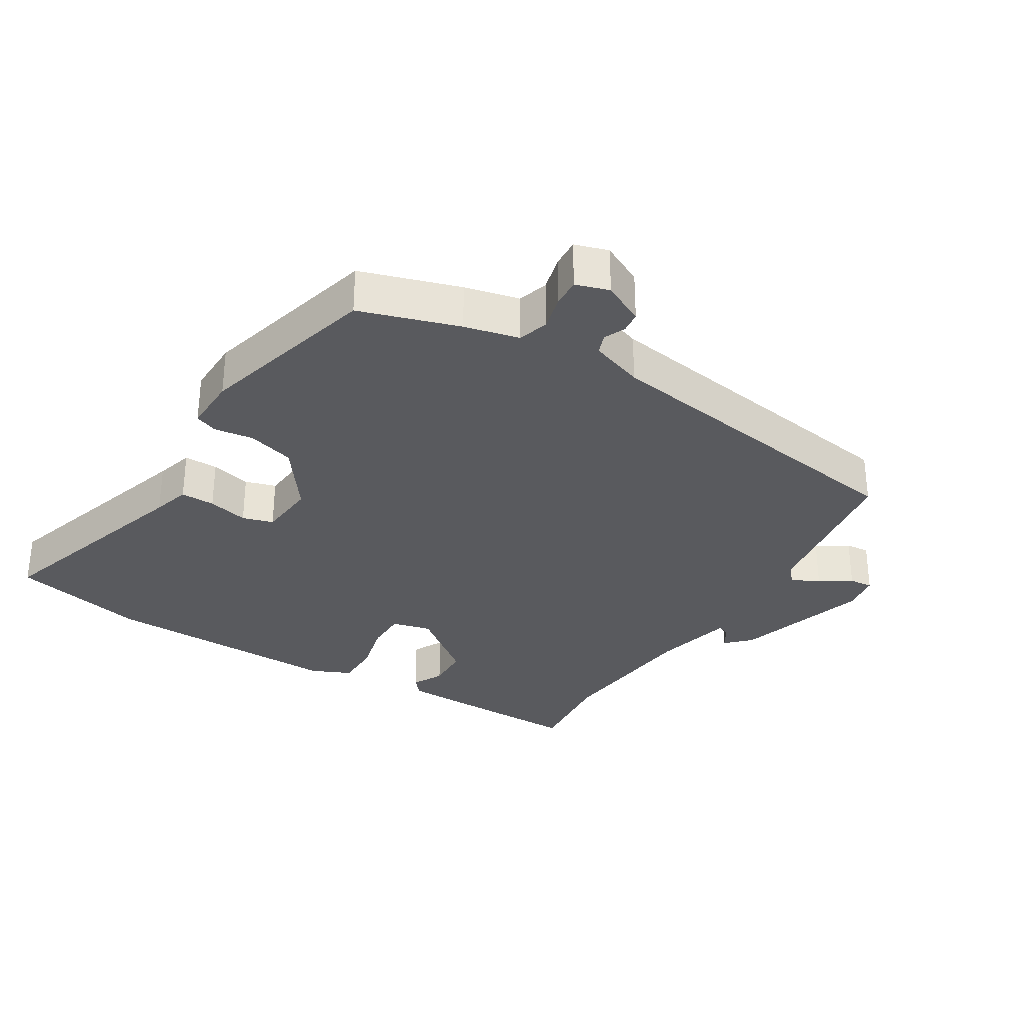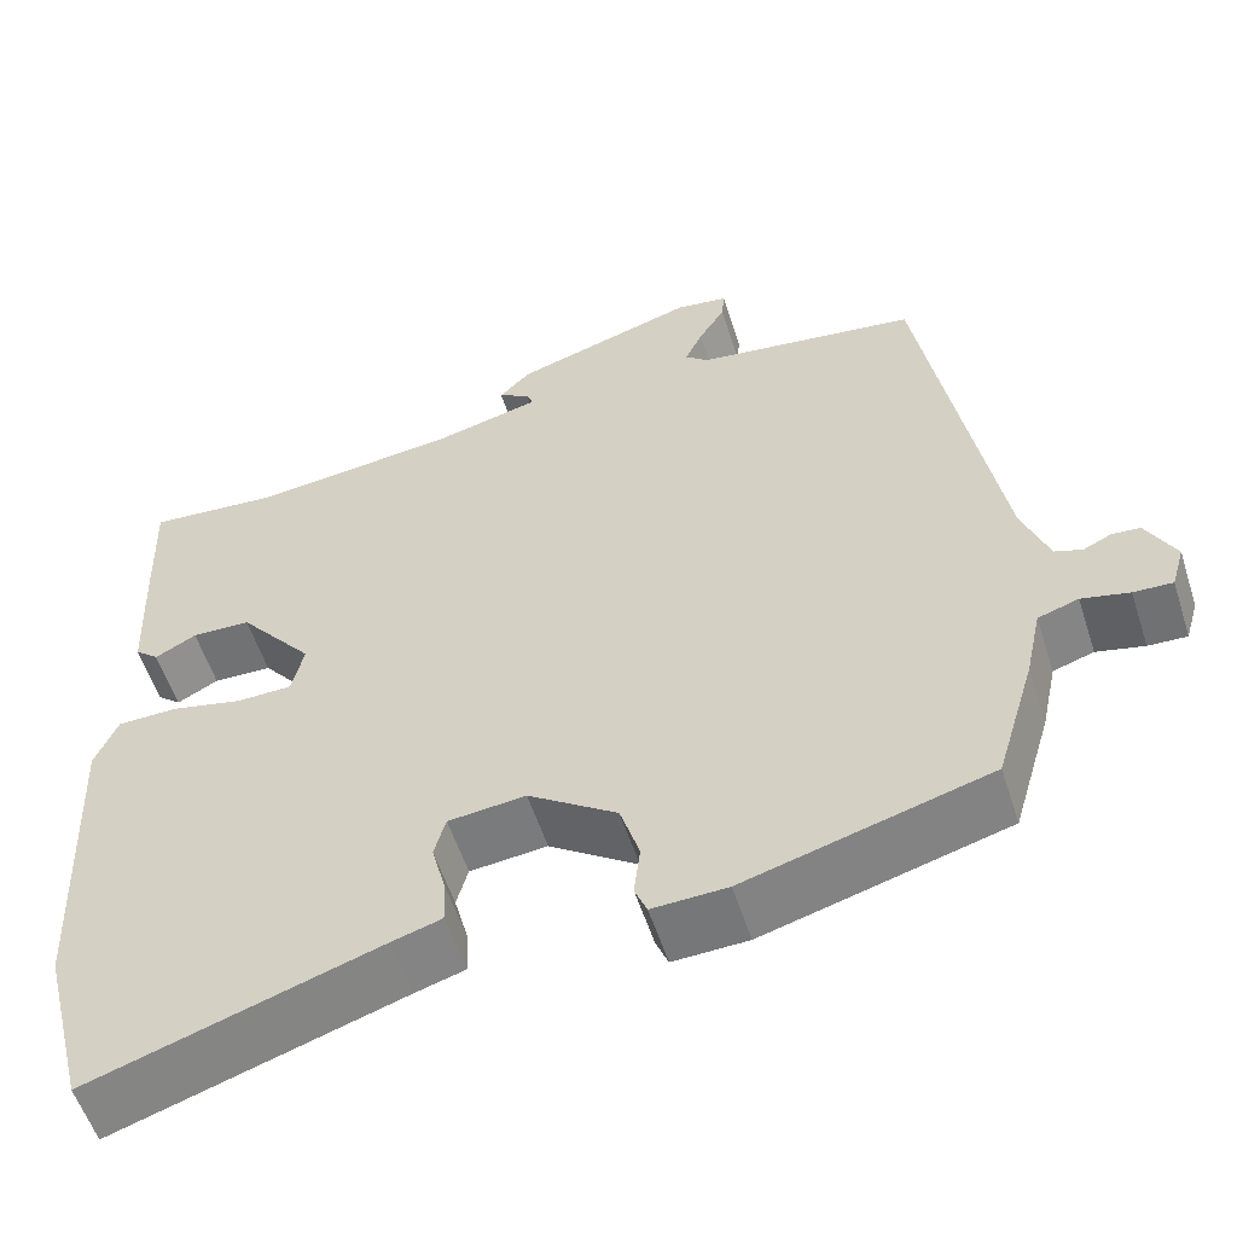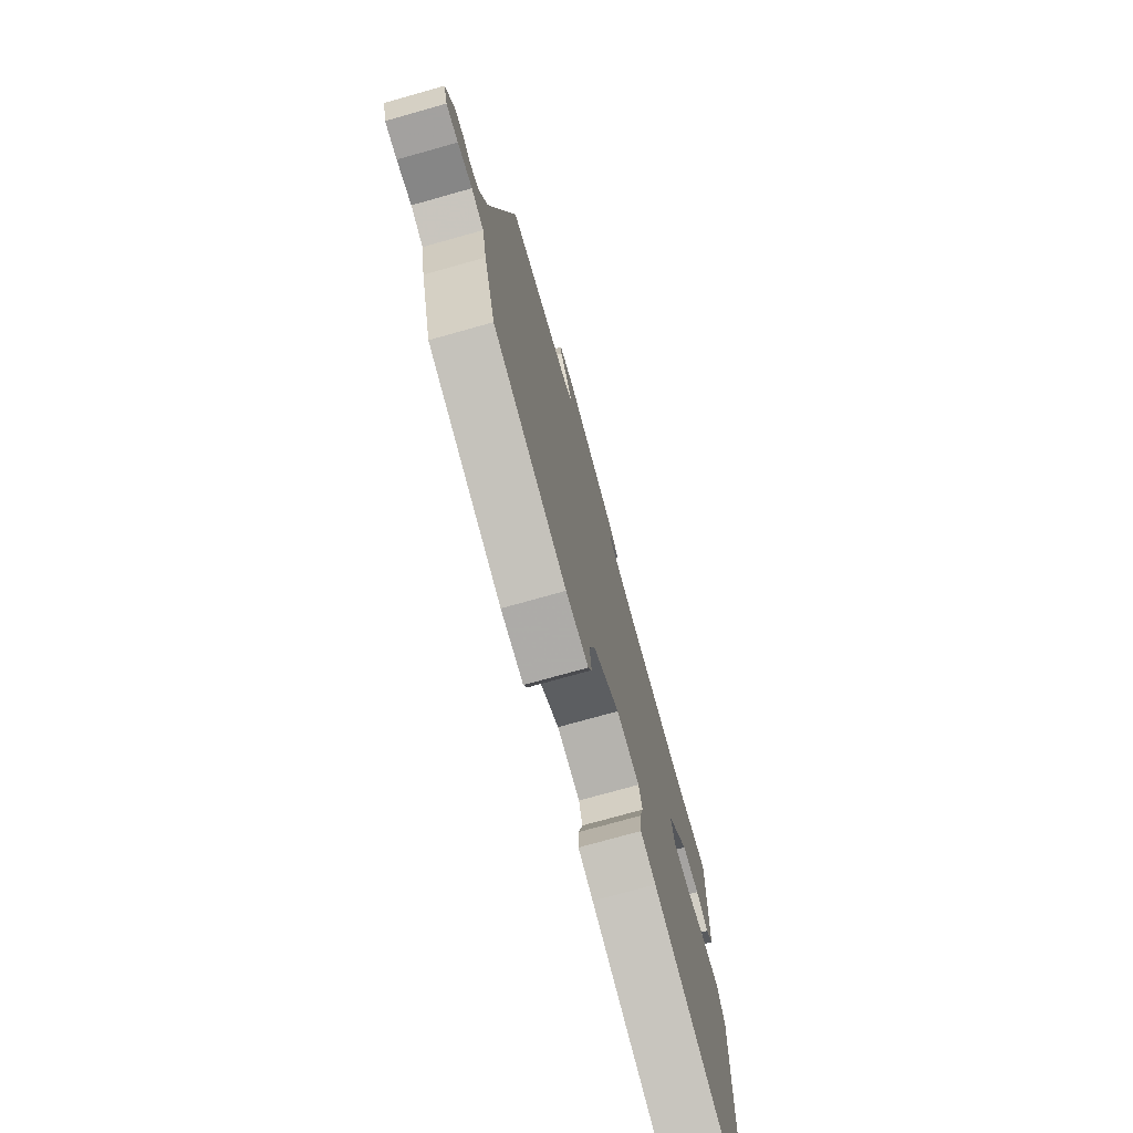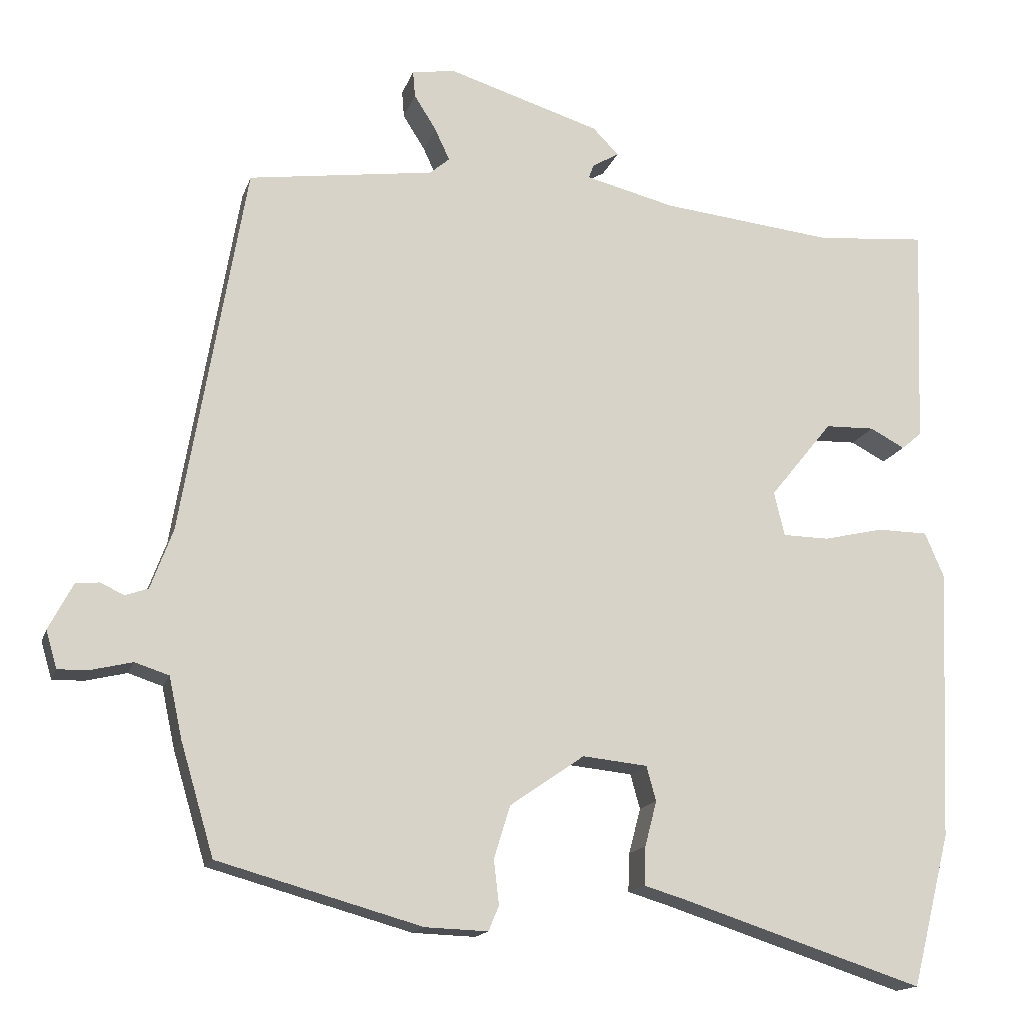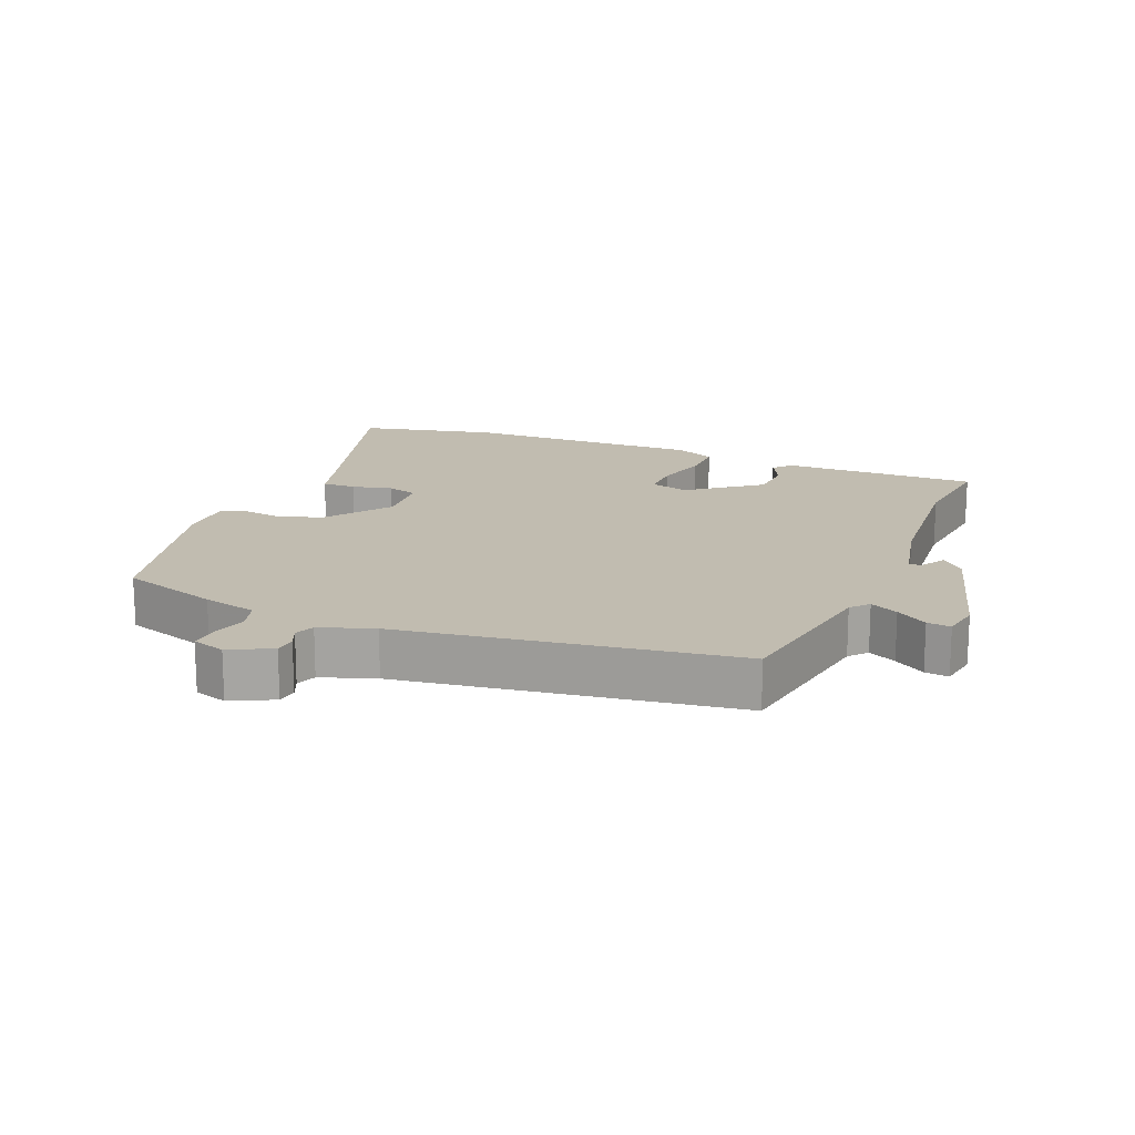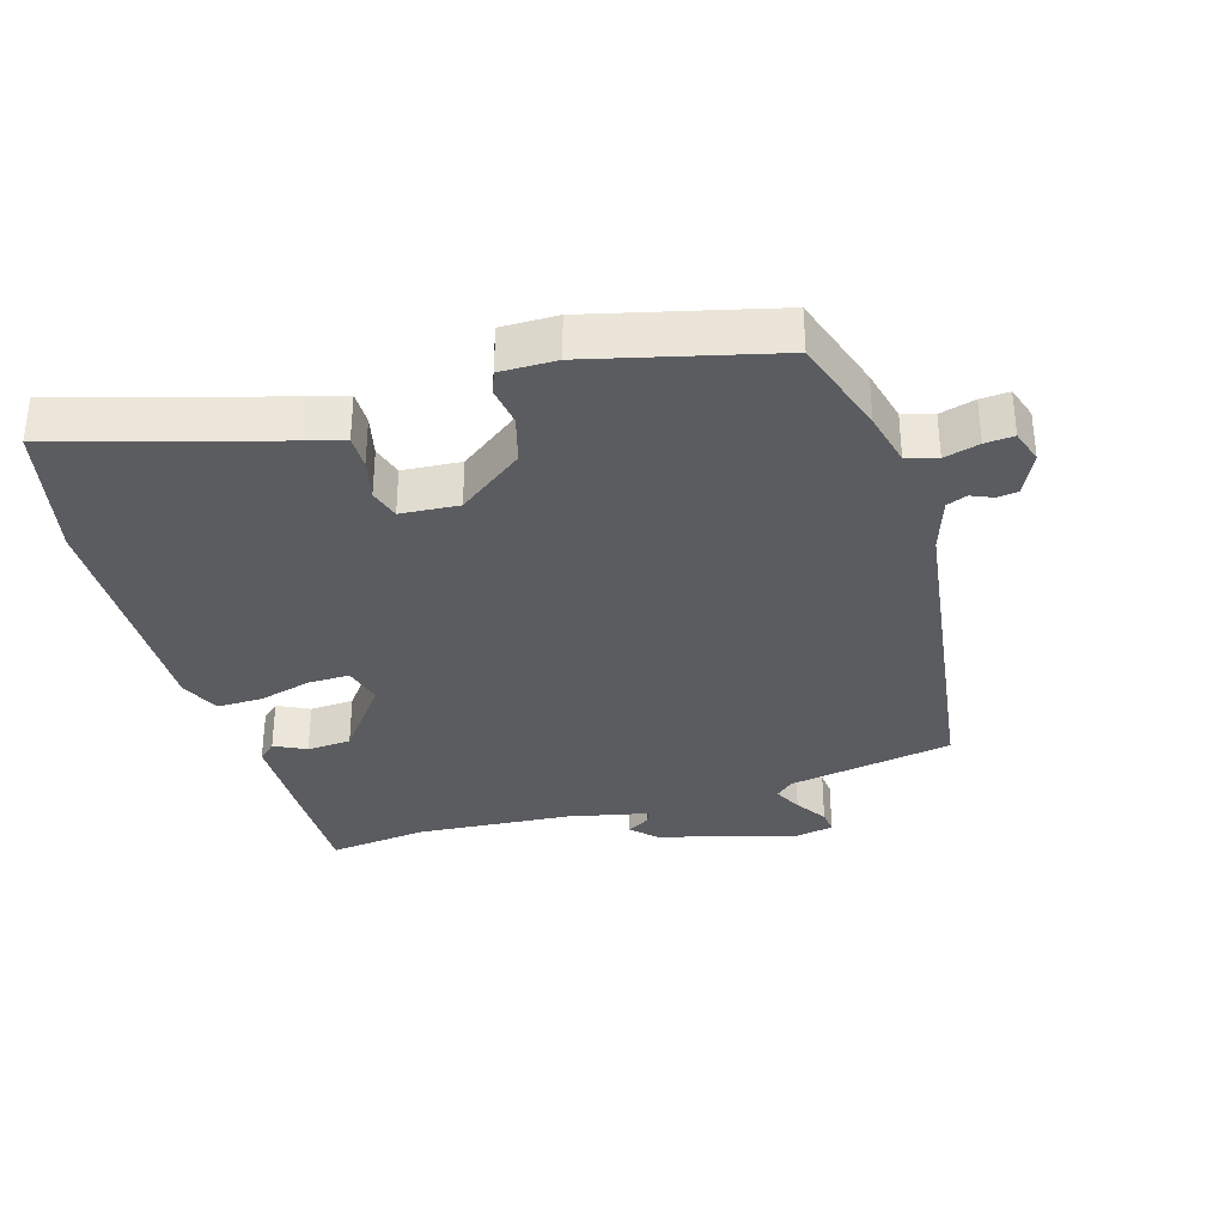
<metadata>
{"format":"obj","ext":"obj","renderer":"f3d","projection":"perspective","resolution":1024,"background":"white","views":[{"elev":-31.4,"azim":-120.6,"up":"+Y"},{"elev":-56.2,"azim":-162.2,"up":"+Z"},{"elev":-74.7,"azim":-74.3,"up":"+Z"},{"elev":-15.6,"azim":-15.2,"up":"+Z"},{"elev":16.6,"azim":-66.3,"up":"+Y"},{"elev":-34.1,"azim":-161.8,"up":"+Y"}]}
</metadata>
<code>
v 0.383 0.07 0.49
v 0.532 0.07 0.503
v 0.527 0.07 0.35
v 0.521 0.07 0.203
v 0.494 0.07 0.18
v 0.447 0.07 0.205
v 0.38 0.07 0.203
v 0.295 0.07 0.098
v 0.309 0.07 0.038
v 0.372 0.07 0.037
v 0.453 0.07 0.056
v 0.522 0.07 0.055
v 0.548 0.07 -0.006
v 0.532 0.07 -0.374
v 0.48 0.07 -0.58
v 0.153 0.07 -0.474
v 0.096 0.07 -0.457
v 0.098 0.07 -0.405
v 0.114 0.07 -0.344
v 0.101 0.07 -0.297
v 0.013 0.07 -0.288
v -0.088 0.07 -0.358
v -0.11 0.07 -0.429
v -0.103 0.07 -0.489
v -0.117 0.07 -0.523
v -0.202 0.07 -0.52
v -0.478 0.07 -0.443
v -0.523 0.07 -0.292
v -0.541 0.07 -0.209
v -0.587 0.07 -0.194
v -0.641 0.07 -0.207
v -0.685 0.07 -0.209
v -0.7 0.07 -0.158
v -0.667 0.07 -0.095
v -0.635 0.07 -0.092
v -0.603 0.07 -0.107
v -0.572 0.07 -0.096
v -0.542 0.07 -0.015
v -0.456 0.07 0.49
v -0.204 0.07 0.526
v -0.177 0.07 0.549
v -0.197 0.07 0.592
v -0.227 0.07 0.64
v -0.23 0.07 0.676
v -0.171 0.07 0.685
v 0.036 0.07 0.621
v 0.071 0.07 0.585
v 0.035 0.07 0.564
v 0.028 0.07 0.545
v 0.149 0.07 0.515
v 0.383 0 0.49
v 0.532 0 0.503
v 0.527 0 0.35
v 0.521 0 0.203
v 0.494 0 0.18
v 0.447 0 0.205
v 0.38 0 0.203
v 0.295 0 0.098
v 0.309 0 0.038
v 0.372 0 0.037
v 0.453 0 0.056
v 0.522 0 0.055
v 0.548 0 -0.006
v 0.532 0 -0.374
v 0.48 0 -0.58
v 0.153 0 -0.474
v 0.096 0 -0.457
v 0.098 0 -0.405
v 0.114 0 -0.344
v 0.101 0 -0.297
v 0.013 0 -0.288
v -0.088 0 -0.358
v -0.11 0 -0.429
v -0.103 0 -0.489
v -0.117 0 -0.523
v -0.202 0 -0.52
v -0.478 0 -0.443
v -0.523 0 -0.292
v -0.541 0 -0.209
v -0.587 0 -0.194
v -0.641 0 -0.207
v -0.685 0 -0.209
v -0.7 0 -0.158
v -0.667 0 -0.095
v -0.635 0 -0.092
v -0.603 0 -0.107
v -0.572 0 -0.096
v -0.542 0 -0.015
v -0.456 0 0.49
v -0.204 0 0.526
v -0.177 0 0.549
v -0.197 0 0.592
v -0.227 0 0.64
v -0.23 0 0.676
v -0.171 0 0.685
v 0.036 0 0.621
v 0.071 0 0.585
v 0.035 0 0.564
v 0.028 0 0.545
v 0.149 0 0.515
f 45 46 47 48
f 45 48 49
f 42 43 44 45
f 41 42 45 49
f 40 41 49 50
f 38 39 40 50
f 33 34 35 36
f 33 36 37
f 30 31 32 33
f 30 33 37
f 29 30 37 38
f 23 24 25 26
f 22 23 26 27
f 21 22 27 28
f 16 17 18 19
f 16 19 20
f 15 16 20
f 14 15 20
f 13 14 20
f 10 11 12 13
f 9 10 13 20
f 8 9 20 21
f 3 4 5 6
f 1 2 3 6
f 1 6 7
f 50 1 7 8
f 28 29 38 50
f 8 21 28 50
f 98 97 96 95
f 99 98 95
f 95 94 93 92
f 99 95 92 91
f 100 99 91 90
f 100 90 89 88
f 86 85 84 83
f 87 86 83
f 83 82 81 80
f 87 83 80
f 88 87 80 79
f 76 75 74 73
f 77 76 73 72
f 78 77 72 71
f 69 68 67 66
f 70 69 66
f 70 66 65
f 70 65 64
f 70 64 63
f 63 62 61 60
f 70 63 60 59
f 71 70 59 58
f 56 55 54 53
f 56 53 52 51
f 57 56 51
f 58 57 51 100
f 100 88 79 78
f 100 78 71 58
f 1 51 52 2
f 2 52 53 3
f 3 53 54 4
f 4 54 55 5
f 5 55 56 6
f 6 56 57 7
f 7 57 58 8
f 8 58 59 9
f 9 59 60 10
f 10 60 61 11
f 11 61 62 12
f 12 62 63 13
f 13 63 64 14
f 14 64 65 15
f 15 65 66 16
f 16 66 67 17
f 17 67 68 18
f 18 68 69 19
f 19 69 70 20
f 20 70 71 21
f 21 71 72 22
f 22 72 73 23
f 23 73 74 24
f 24 74 75 25
f 25 75 76 26
f 26 76 77 27
f 27 77 78 28
f 28 78 79 29
f 29 79 80 30
f 30 80 81 31
f 31 81 82 32
f 32 82 83 33
f 33 83 84 34
f 34 84 85 35
f 35 85 86 36
f 36 86 87 37
f 37 87 88 38
f 38 88 89 39
f 39 89 90 40
f 40 90 91 41
f 41 91 92 42
f 42 92 93 43
f 43 93 94 44
f 44 94 95 45
f 45 95 96 46
f 46 96 97 47
f 47 97 98 48
f 48 98 99 49
f 49 99 100 50
f 50 100 51 1

</code>
